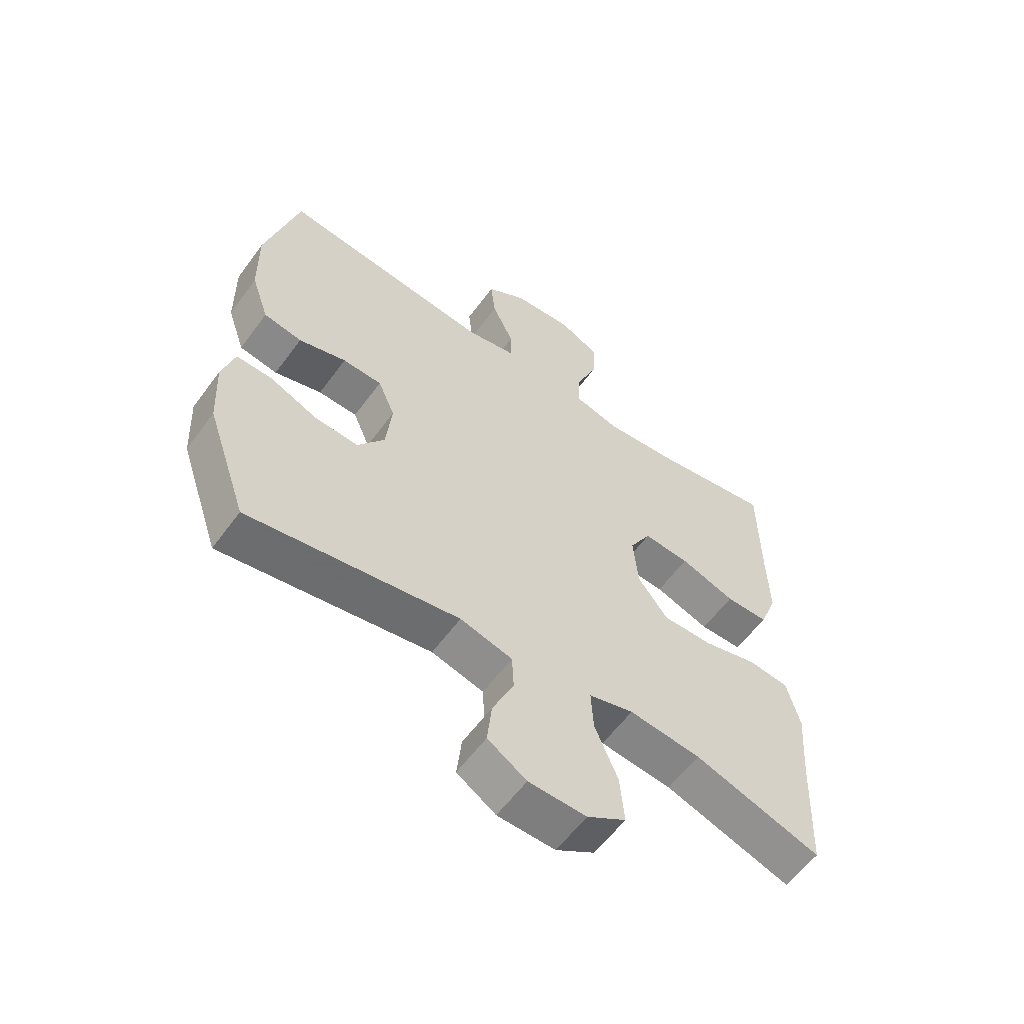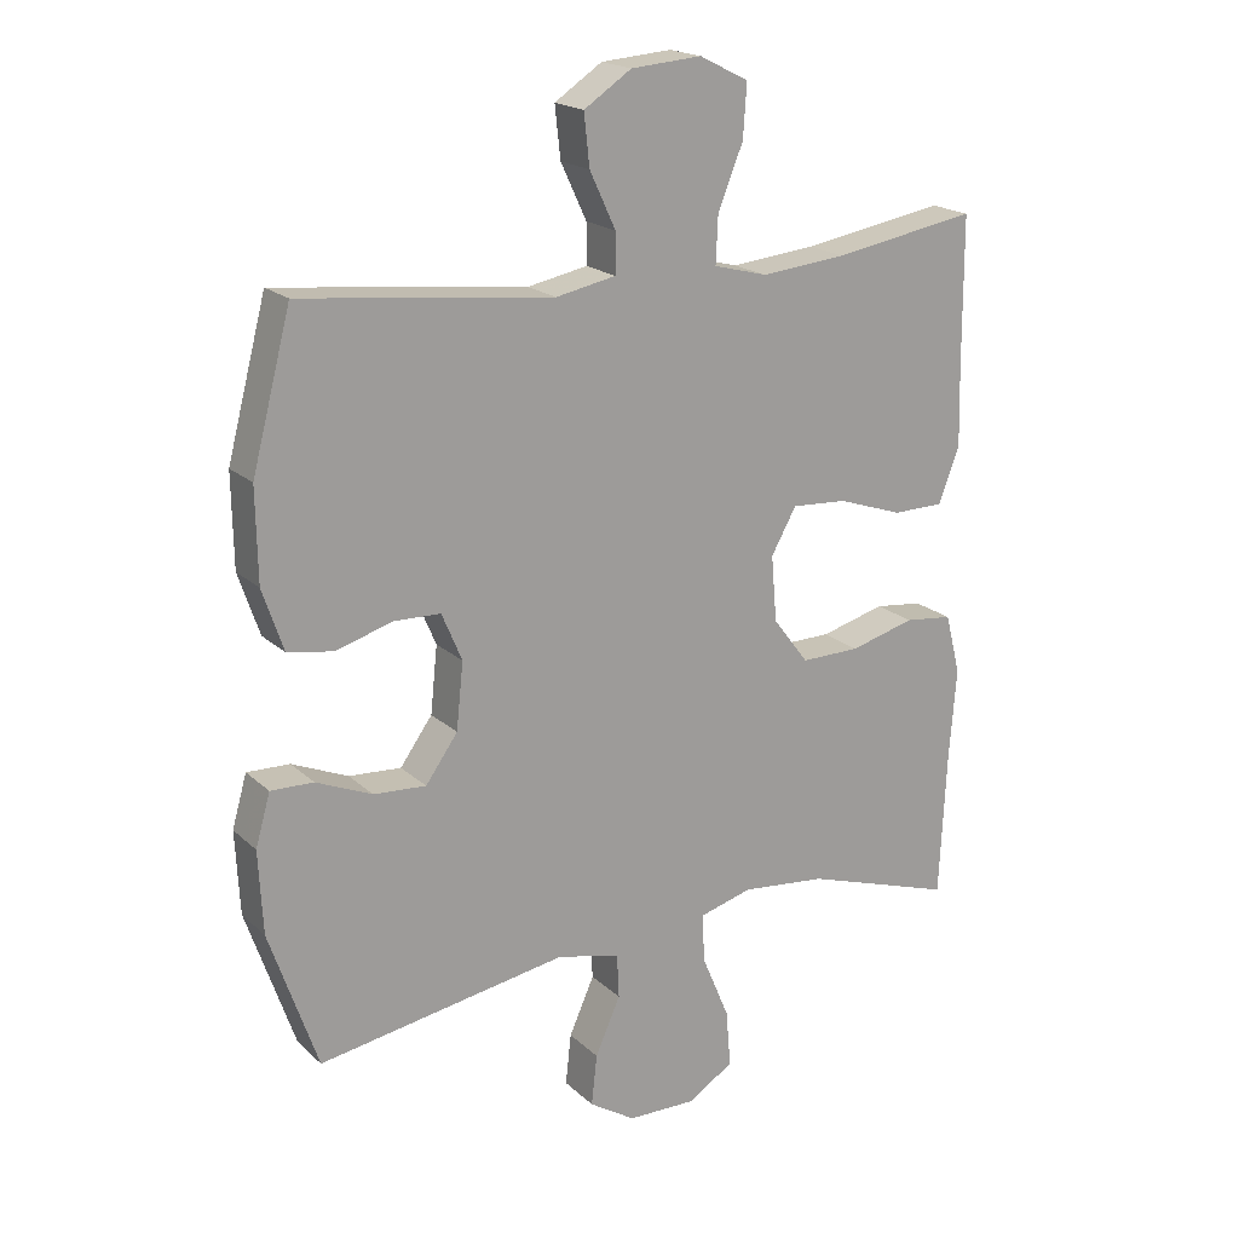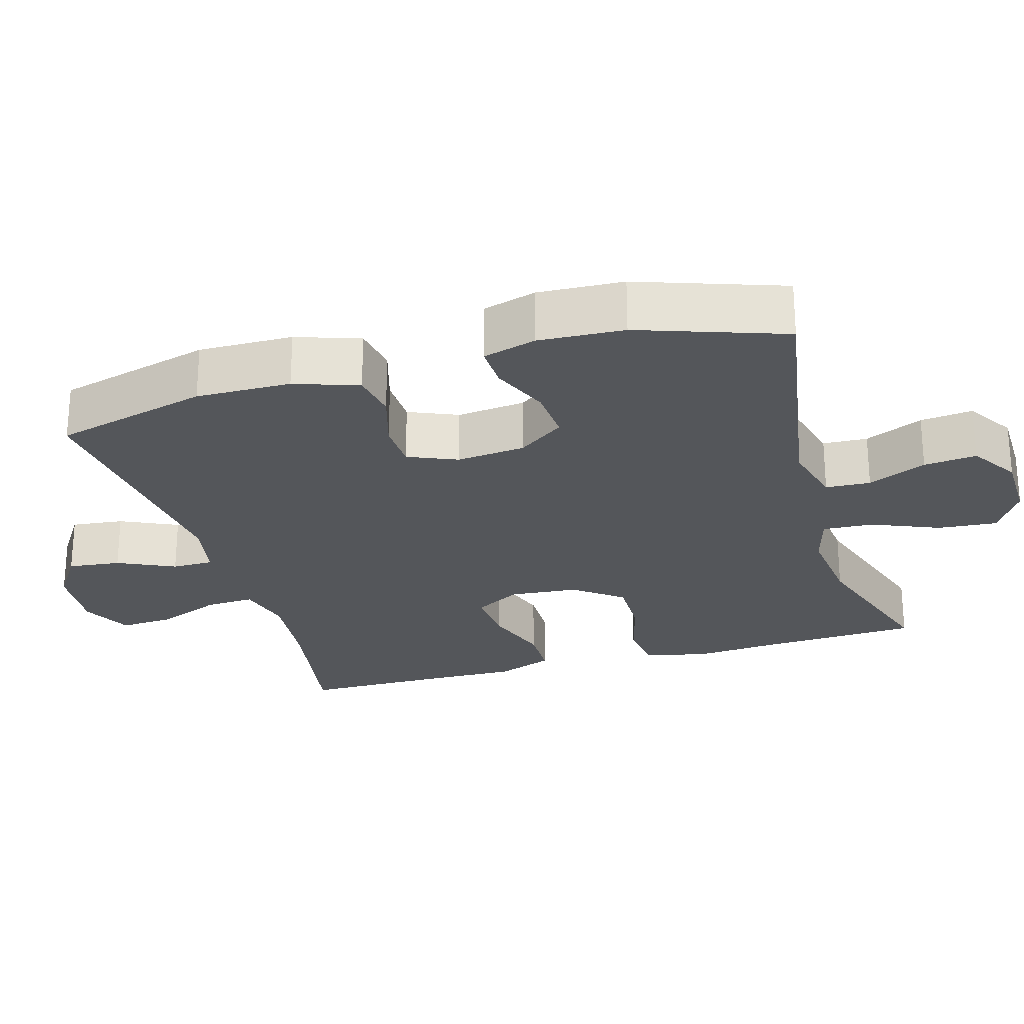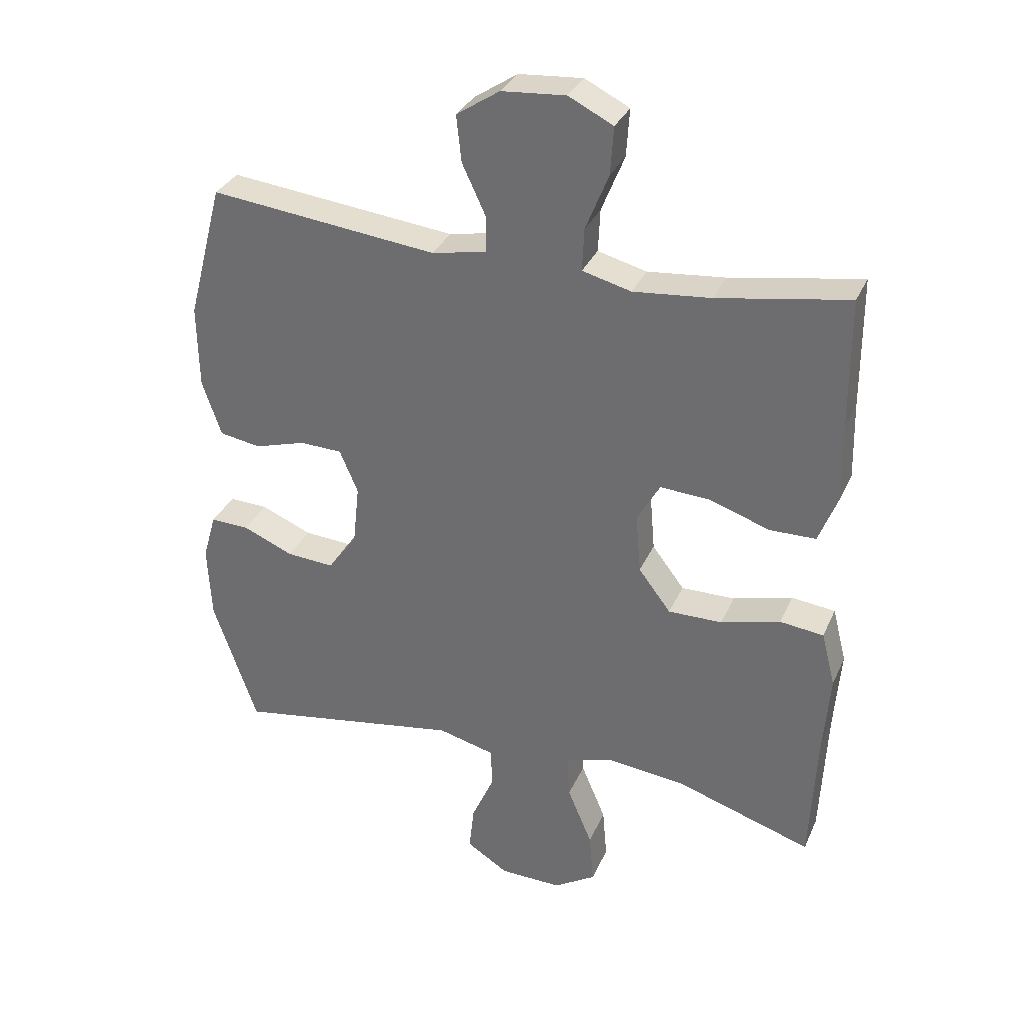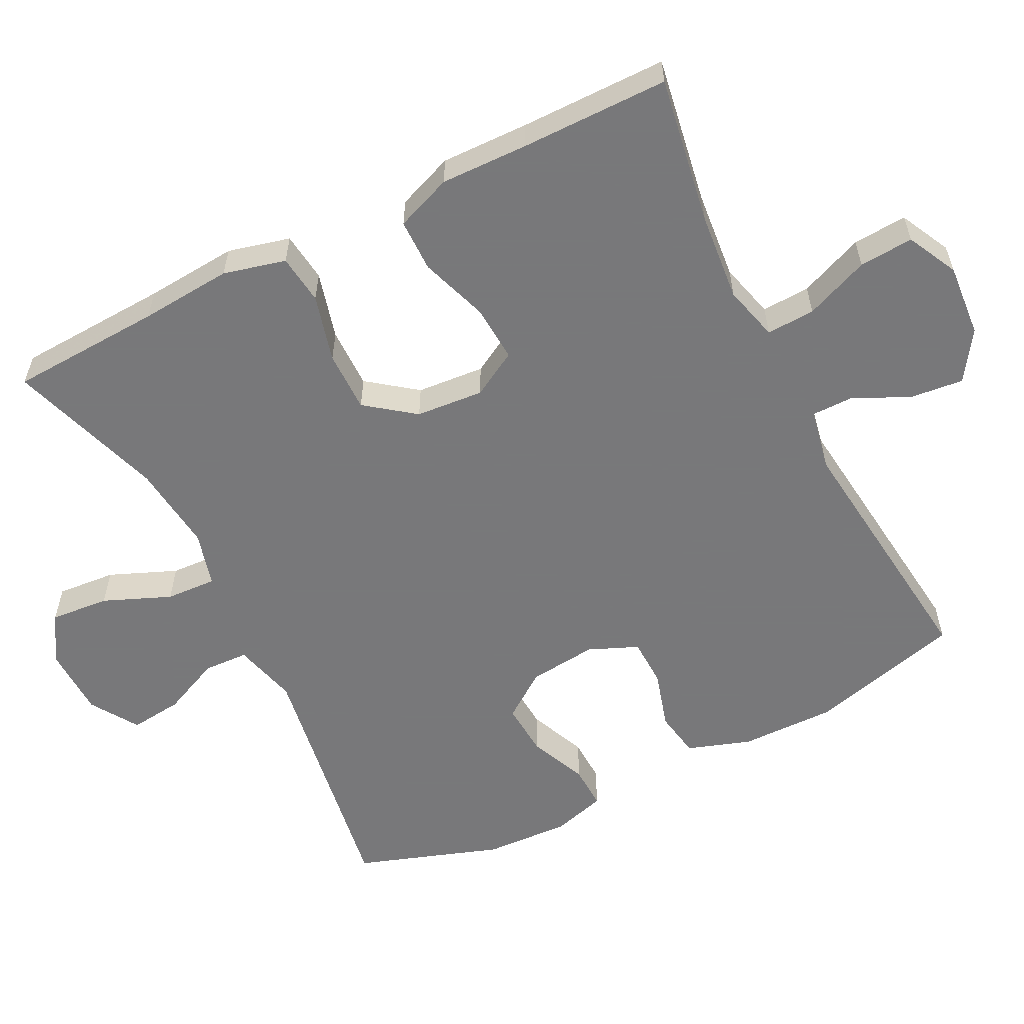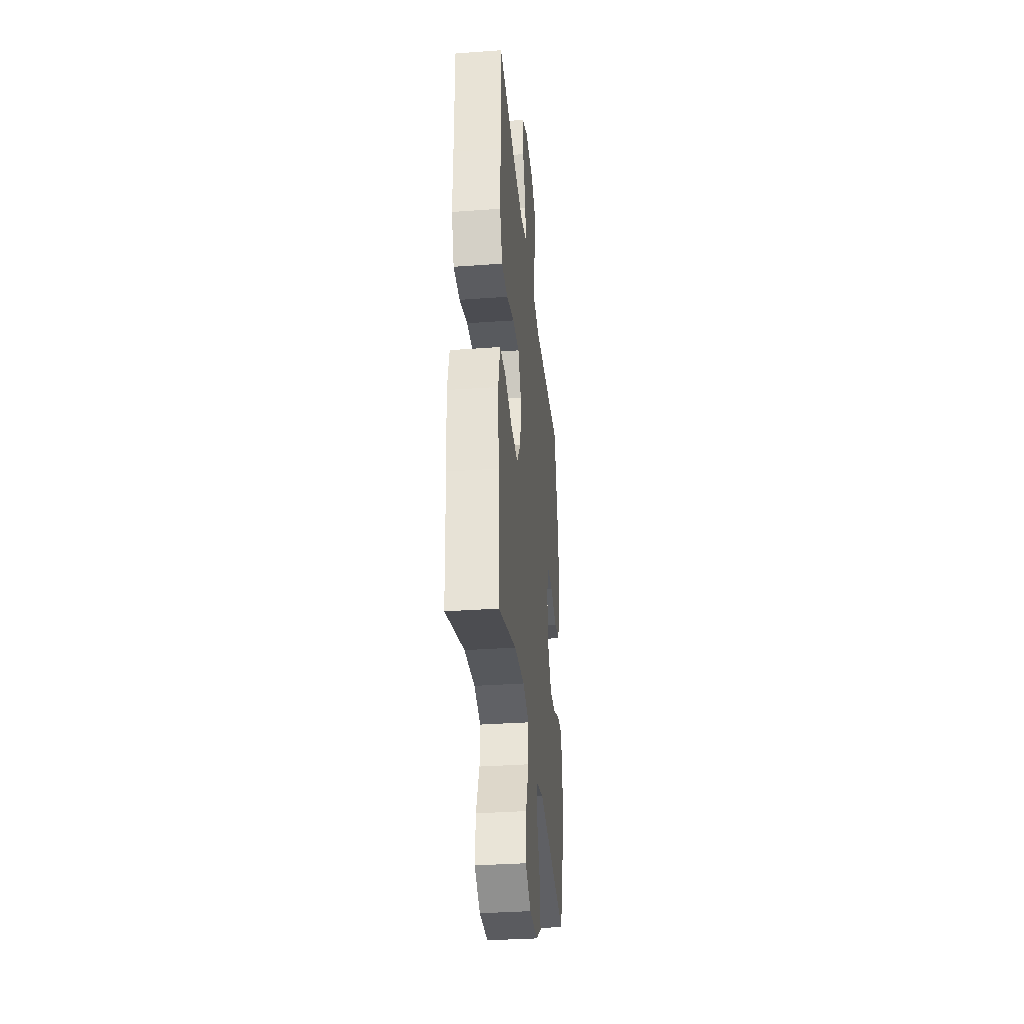
<metadata>
{"format":"obj","ext":"obj","renderer":"f3d","projection":"perspective","resolution":1024,"background":"white","views":[{"elev":-58.9,"azim":144.0,"up":"+Z"},{"elev":19.3,"azim":148.3,"up":"+Z"},{"elev":-25.3,"azim":106.2,"up":"+Y"},{"elev":32.5,"azim":-158.8,"up":"+Z"},{"elev":-57.6,"azim":-63.1,"up":"+Y"},{"elev":-34.2,"azim":-84.4,"up":"+Z"}]}
</metadata>
<code>
v -0.5 0.07 -0.5
v -0.51 0.07 -0.289
v -0.52 0.07 -0.161
v -0.498 0.07 -0.075
v -0.429 0.07 -0.067
v -0.336 0.07 -0.092
v -0.251 0.07 -0.093
v -0.2 0.07 -0.026
v -0.192 0.07 0.068
v -0.228 0.07 0.132
v -0.307 0.07 0.127
v -0.401 0.07 0.095
v -0.474 0.07 0.096
v -0.504 0.07 0.174
v -0.501 0.07 0.295
v -0.5 0.07 0.5
v -0.294 0.07 0.465
v -0.172 0.07 0.453
v -0.095 0.07 0.473
v -0.098 0.07 0.54
v -0.134 0.07 0.629
v -0.139 0.07 0.704
v -0.069 0.07 0.739
v 0.032 0.07 0.731
v 0.1 0.07 0.686
v 0.092 0.07 0.613
v 0.055 0.07 0.534
v 0.055 0.07 0.477
v 0.141 0.07 0.46
v 0.5 0.07 0.5
v 0.556 0.07 0.286
v 0.554 0.07 0.155
v 0.524 0.07 0.067
v 0.459 0.07 0.056
v 0.378 0.07 0.08
v 0.311 0.07 0.078
v 0.282 0.07 0.01
v 0.292 0.07 -0.085
v 0.338 0.07 -0.149
v 0.413 0.07 -0.144
v 0.493 0.07 -0.11
v 0.554 0.07 -0.108
v 0.575 0.07 -0.182
v 0.569 0.07 -0.3
v 0.5 0.07 -0.5
v 0.142 0.07 -0.441
v 0.053 0.07 -0.464
v 0.05 0.07 -0.526
v 0.086 0.07 -0.607
v 0.094 0.07 -0.68
v 0.028 0.07 -0.722
v -0.07 0.07 -0.724
v -0.136 0.07 -0.683
v -0.129 0.07 -0.601
v -0.09 0.07 -0.508
v -0.086 0.07 -0.438
v -0.162 0.07 -0.417
v -0.284 0.07 -0.43
v -0.5 0 -0.5
v -0.51 0 -0.289
v -0.52 0 -0.161
v -0.498 0 -0.075
v -0.429 0 -0.067
v -0.336 0 -0.092
v -0.251 0 -0.093
v -0.2 0 -0.026
v -0.192 0 0.068
v -0.228 0 0.132
v -0.307 0 0.127
v -0.401 0 0.095
v -0.474 0 0.096
v -0.504 0 0.174
v -0.501 0 0.295
v -0.5 0 0.5
v -0.294 0 0.465
v -0.172 0 0.453
v -0.095 0 0.473
v -0.098 0 0.54
v -0.134 0 0.629
v -0.139 0 0.704
v -0.069 0 0.739
v 0.032 0 0.731
v 0.1 0 0.686
v 0.092 0 0.613
v 0.055 0 0.534
v 0.055 0 0.477
v 0.141 0 0.46
v 0.5 0 0.5
v 0.556 0 0.286
v 0.554 0 0.155
v 0.524 0 0.067
v 0.459 0 0.056
v 0.378 0 0.08
v 0.311 0 0.078
v 0.282 0 0.01
v 0.292 0 -0.085
v 0.338 0 -0.149
v 0.413 0 -0.144
v 0.493 0 -0.11
v 0.554 0 -0.108
v 0.575 0 -0.182
v 0.569 0 -0.3
v 0.5 0 -0.5
v 0.142 0 -0.441
v 0.053 0 -0.464
v 0.05 0 -0.526
v 0.086 0 -0.607
v 0.094 0 -0.68
v 0.028 0 -0.722
v -0.07 0 -0.724
v -0.136 0 -0.683
v -0.129 0 -0.601
v -0.09 0 -0.508
v -0.086 0 -0.438
v -0.162 0 -0.417
v -0.284 0 -0.43
f 53 54 55
f 52 53 55
f 51 52 55
f 50 51 55
f 49 50 55
f 48 49 55
f 47 48 55 56
f 46 47 56 57
f 44 45 46
f 43 44 46
f 42 43 46
f 41 42 46
f 40 41 46
f 39 40 46 57
f 33 34 35
f 32 33 35
f 31 32 35
f 30 31 35
f 29 30 35
f 28 29 35 36
f 25 26 27
f 24 25 27
f 23 24 27
f 22 23 27
f 21 22 27
f 20 21 27
f 19 20 27 28
f 28 36 37
f 19 28 37
f 18 19 37
f 15 16 17
f 15 17 18
f 14 15 18
f 13 14 18
f 12 13 18
f 11 12 18
f 4 5 6
f 3 4 6
f 2 3 6
f 2 6 7
f 1 2 7
f 58 1 7
f 58 7 8
f 57 58 8
f 39 57 8
f 38 39 8
f 37 38 8 9
f 18 37 9 10
f 10 11 18
f 113 112 111
f 113 111 110
f 113 110 109
f 113 109 108
f 113 108 107
f 113 107 106
f 114 113 106 105
f 115 114 105 104
f 104 103 102
f 104 102 101
f 104 101 100
f 104 100 99
f 104 99 98
f 115 104 98 97
f 93 92 91
f 93 91 90
f 93 90 89
f 93 89 88
f 93 88 87
f 94 93 87 86
f 85 84 83
f 85 83 82
f 85 82 81
f 85 81 80
f 85 80 79
f 85 79 78
f 86 85 78 77
f 95 94 86
f 95 86 77
f 95 77 76
f 75 74 73
f 76 75 73
f 76 73 72
f 76 72 71
f 76 71 70
f 76 70 69
f 64 63 62
f 64 62 61
f 64 61 60
f 65 64 60
f 65 60 59
f 65 59 116
f 66 65 116
f 66 116 115
f 66 115 97
f 66 97 96
f 67 66 96 95
f 68 67 95 76
f 76 69 68
f 1 59 60 2
f 2 60 61 3
f 3 61 62 4
f 4 62 63 5
f 5 63 64 6
f 6 64 65 7
f 7 65 66 8
f 8 66 67 9
f 9 67 68 10
f 10 68 69 11
f 11 69 70 12
f 12 70 71 13
f 13 71 72 14
f 14 72 73 15
f 15 73 74 16
f 16 74 75 17
f 17 75 76 18
f 18 76 77 19
f 19 77 78 20
f 20 78 79 21
f 21 79 80 22
f 22 80 81 23
f 23 81 82 24
f 24 82 83 25
f 25 83 84 26
f 26 84 85 27
f 27 85 86 28
f 28 86 87 29
f 29 87 88 30
f 30 88 89 31
f 31 89 90 32
f 32 90 91 33
f 33 91 92 34
f 34 92 93 35
f 35 93 94 36
f 36 94 95 37
f 37 95 96 38
f 38 96 97 39
f 39 97 98 40
f 40 98 99 41
f 41 99 100 42
f 42 100 101 43
f 43 101 102 44
f 44 102 103 45
f 45 103 104 46
f 46 104 105 47
f 47 105 106 48
f 48 106 107 49
f 49 107 108 50
f 50 108 109 51
f 51 109 110 52
f 52 110 111 53
f 53 111 112 54
f 54 112 113 55
f 55 113 114 56
f 56 114 115 57
f 57 115 116 58
f 58 116 59 1

</code>
